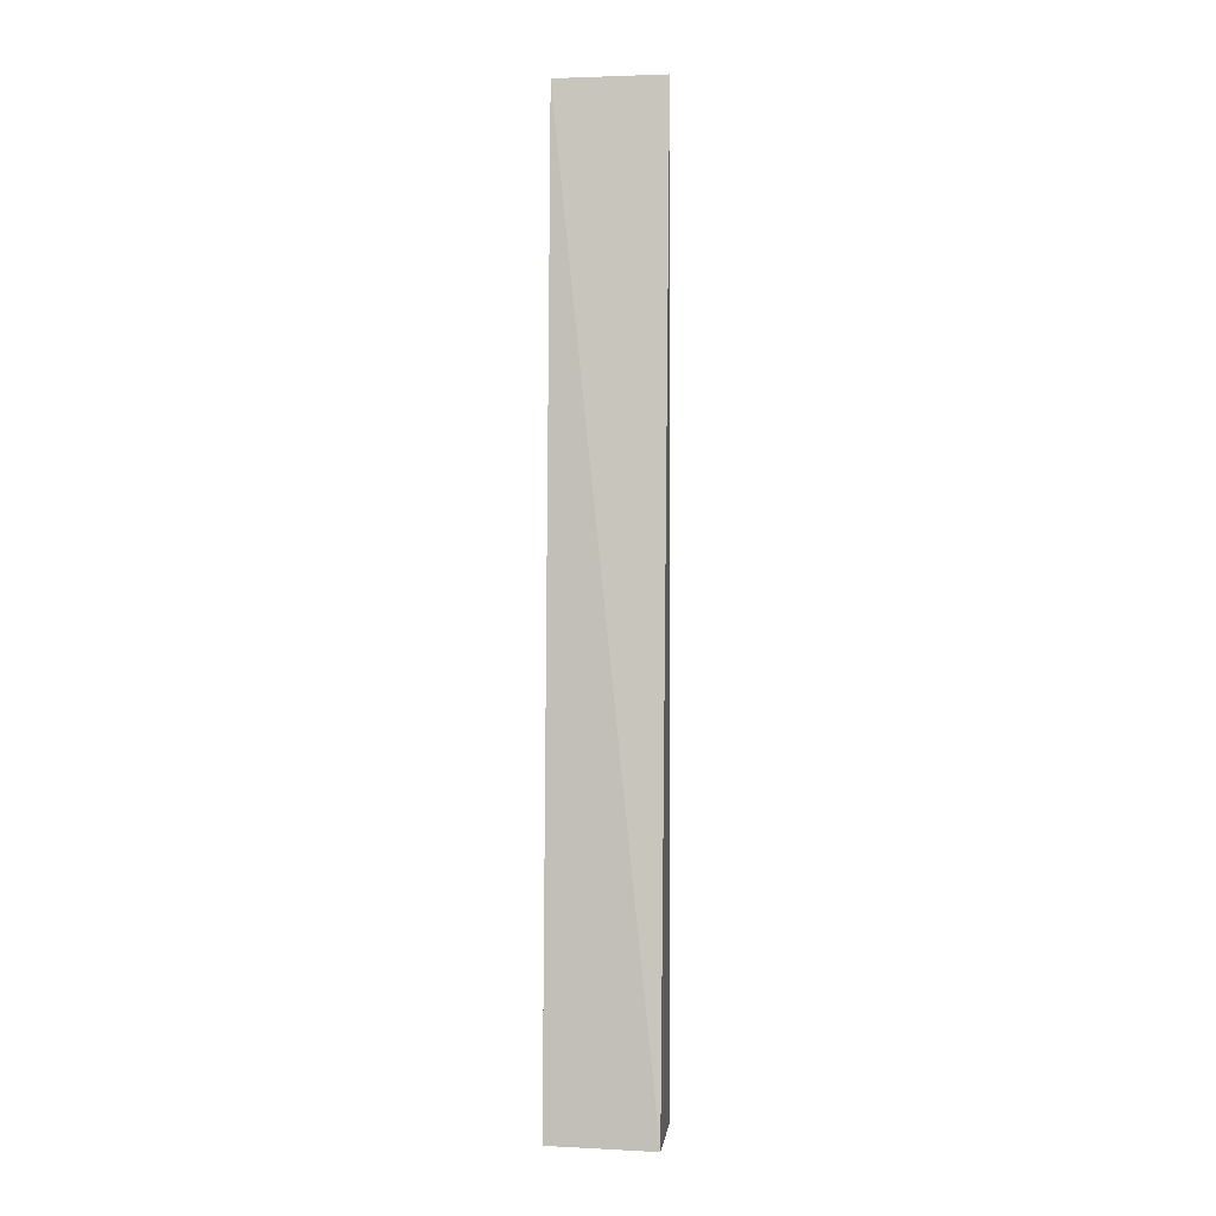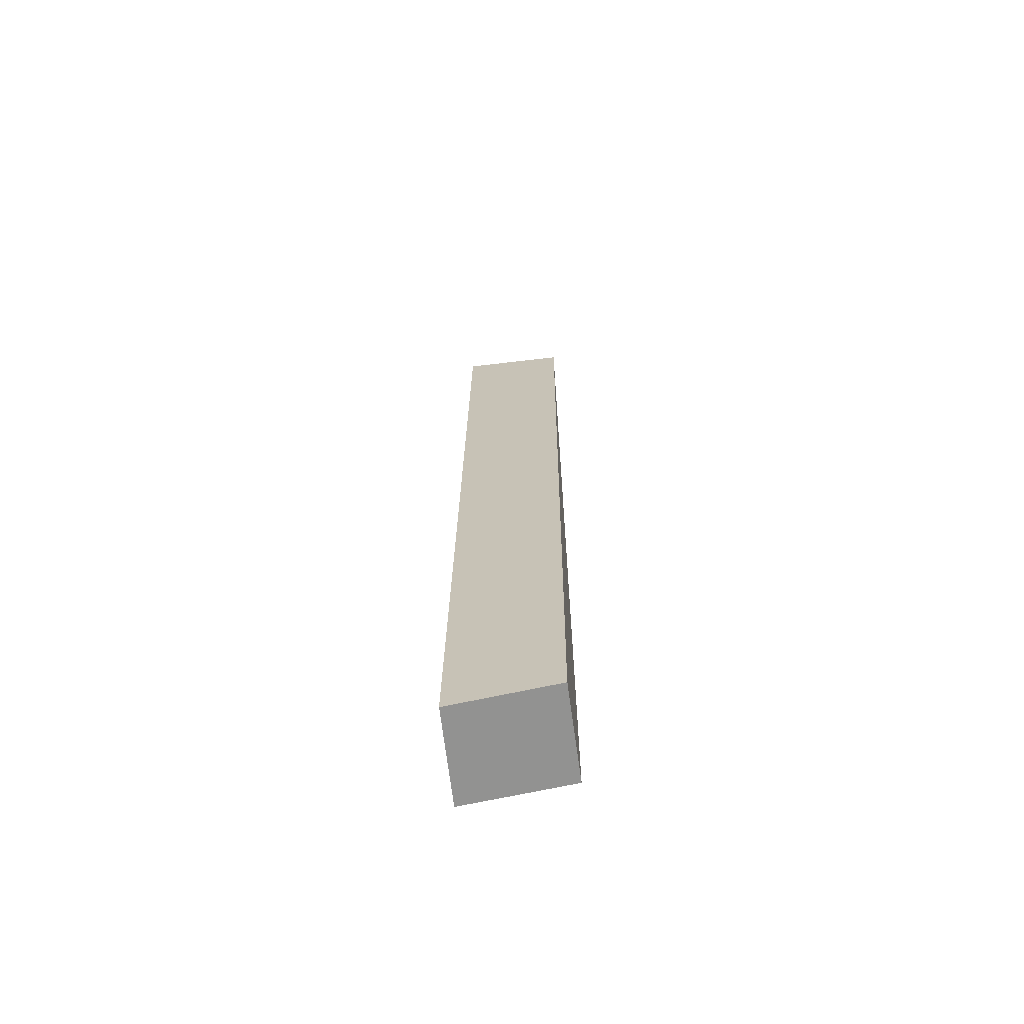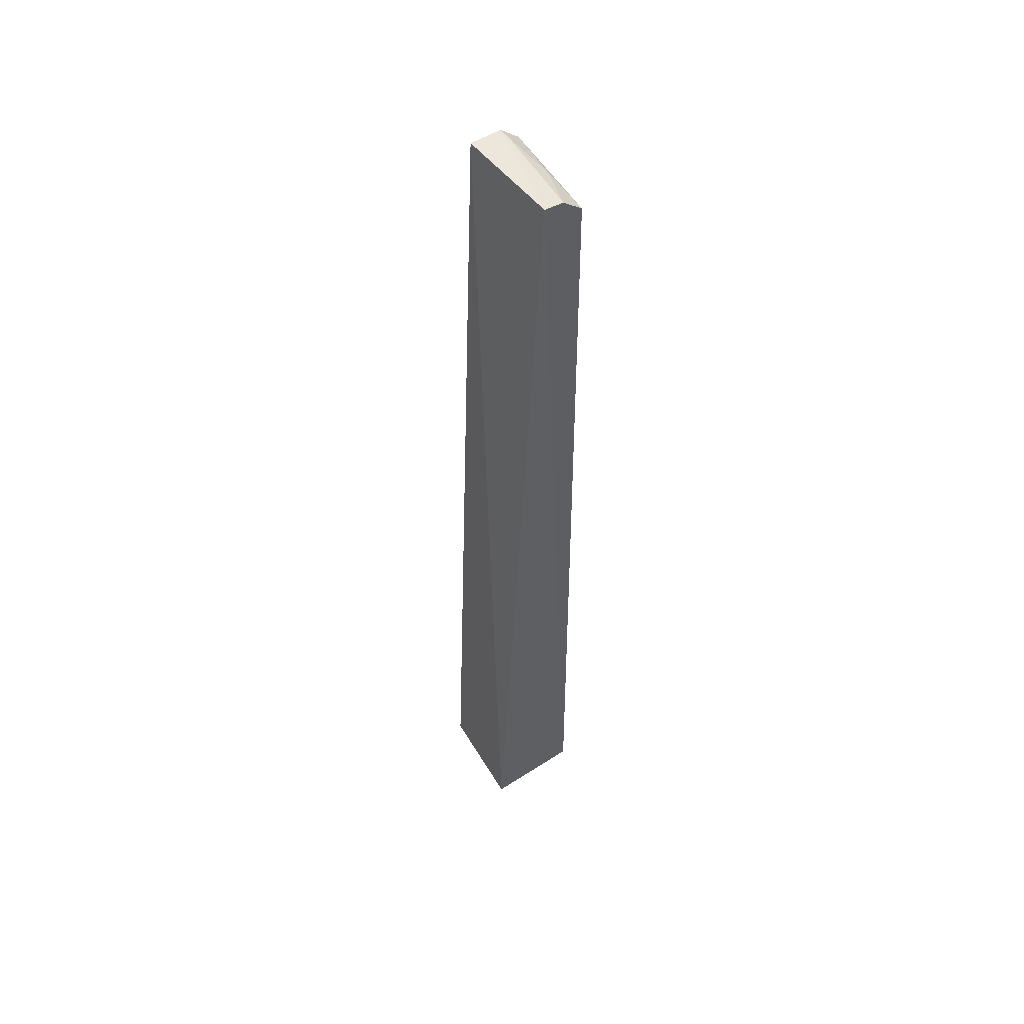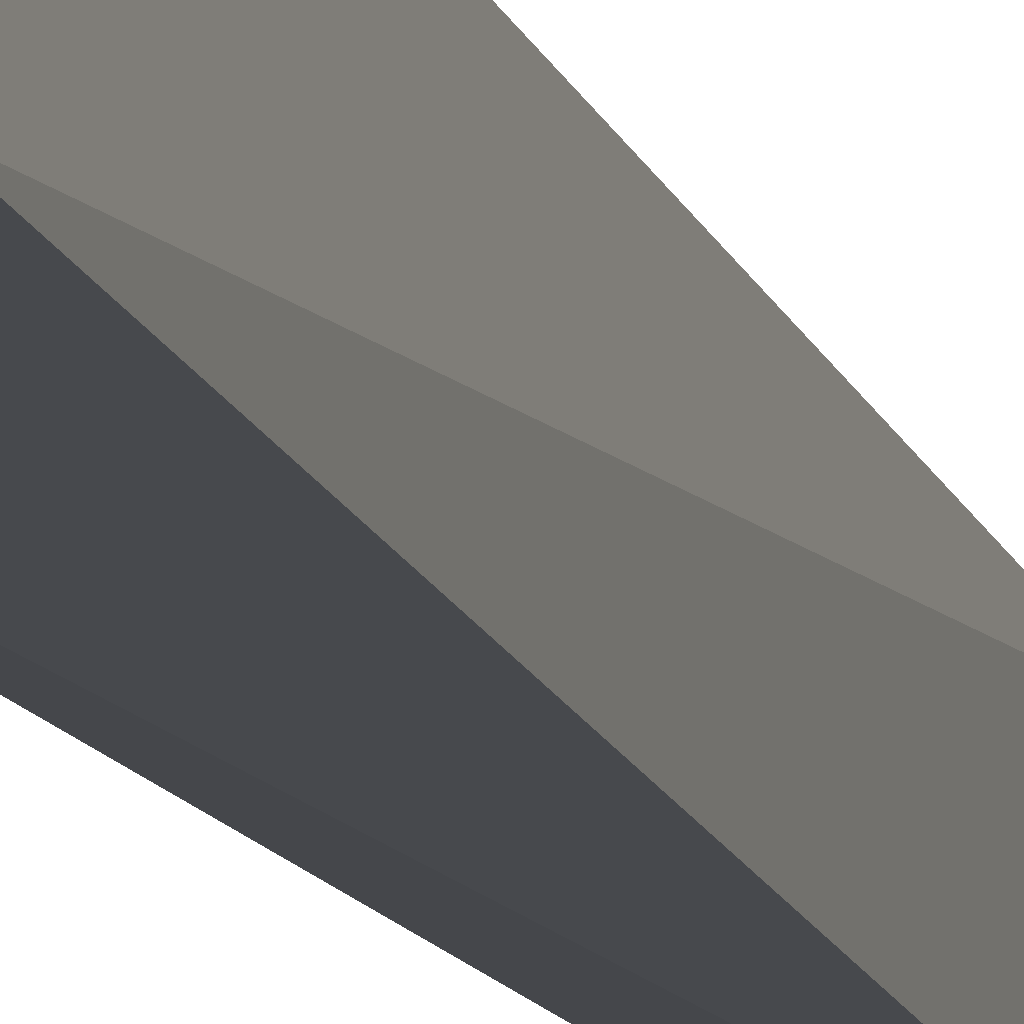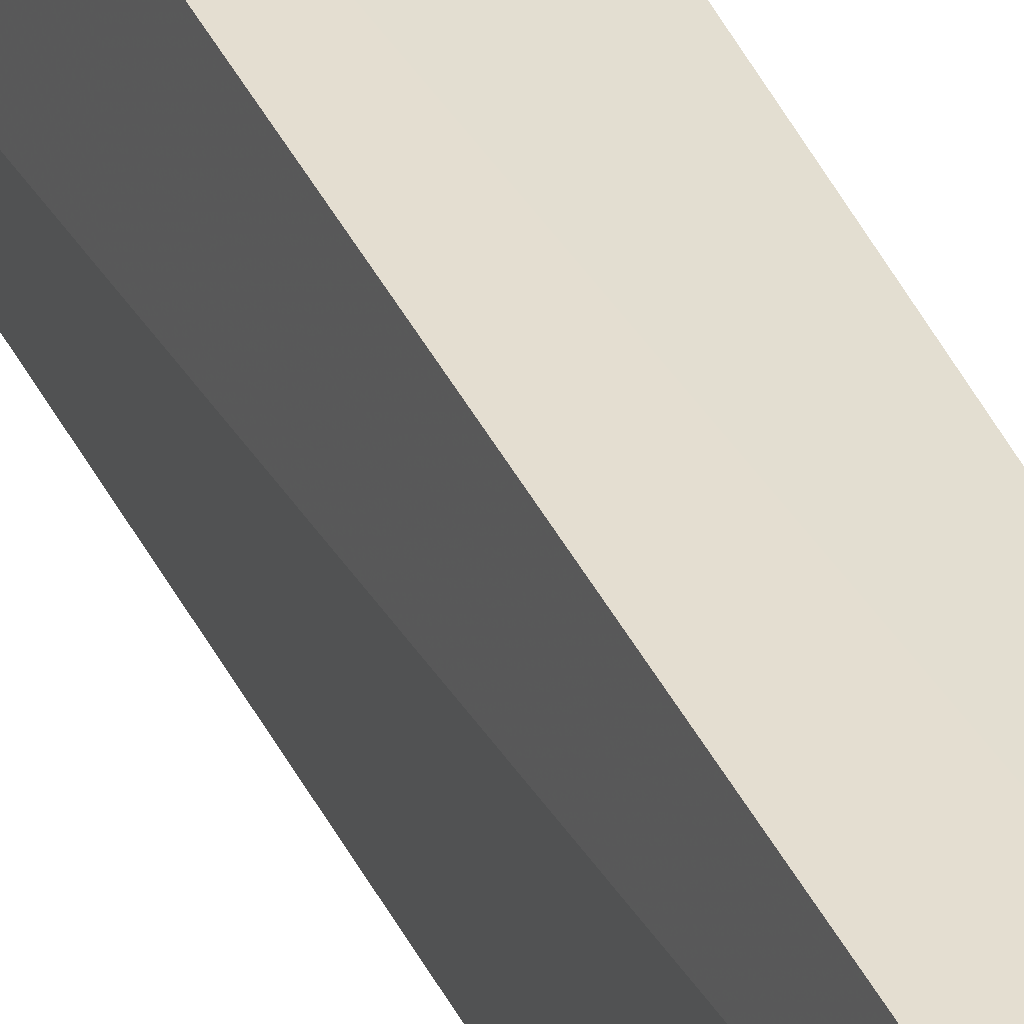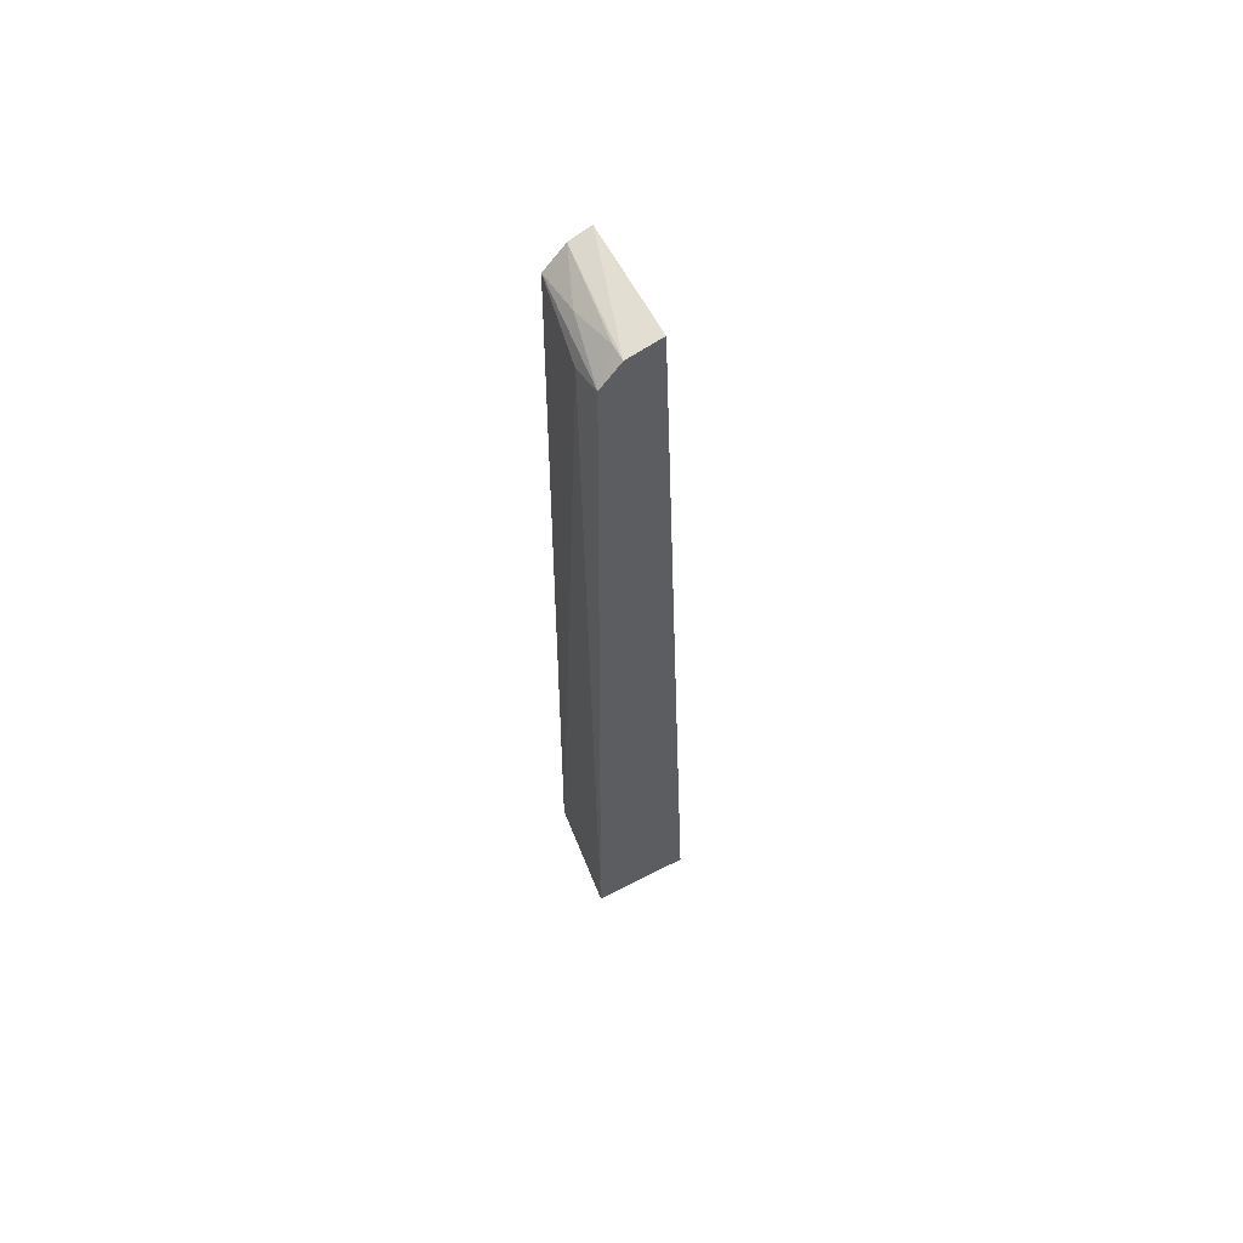
<metadata>
{"format":"obj","ext":"obj","renderer":"f3d","projection":"perspective","resolution":1024,"background":"white","views":[{"elev":0.9,"azim":93.7,"up":"+Y"},{"elev":-66.3,"azim":95.1,"up":"+Y"},{"elev":52.2,"azim":142.4,"up":"+Y"},{"elev":-11.5,"azim":15.0,"up":"+Z"},{"elev":36.2,"azim":159.7,"up":"+Z"},{"elev":61.1,"azim":-29.3,"up":"+Y"}]}
</metadata>
<code>
v 0.06676 0.08093 0.02174
v 0.0712 -0.03923 0.02233
v 0.07295 -0.03923 0.008998
v 0.06438 0.08052 0.008379
v 0.05906 -0.03923 0.022
v 0.06709 0.08112 0.008226
v 0.05983 0.07801 0.0221
v 0.06084 -0.03923 0.008424
v 0.06247 0.08047 0.02194
v 0.06164 0.07806 0.008528
v 0.05976 0.07662 0.01822
v 0.06173 0.0792 0.01435
v 0.0625 0.08038 0.02001
f 1 2 3
f 5 3 2
f 6 1 3
f 7 5 2
f 7 2 1
f 8 3 5
f 8 6 3
f 9 6 4
f 9 1 6
f 9 7 1
f 10 4 6
f 10 6 8
f 11 8 5
f 11 5 7
f 11 10 8
f 11 7 10
f 12 4 10
f 12 10 7
f 13 9 4
f 13 4 12
f 13 12 7
f 13 7 9

</code>
